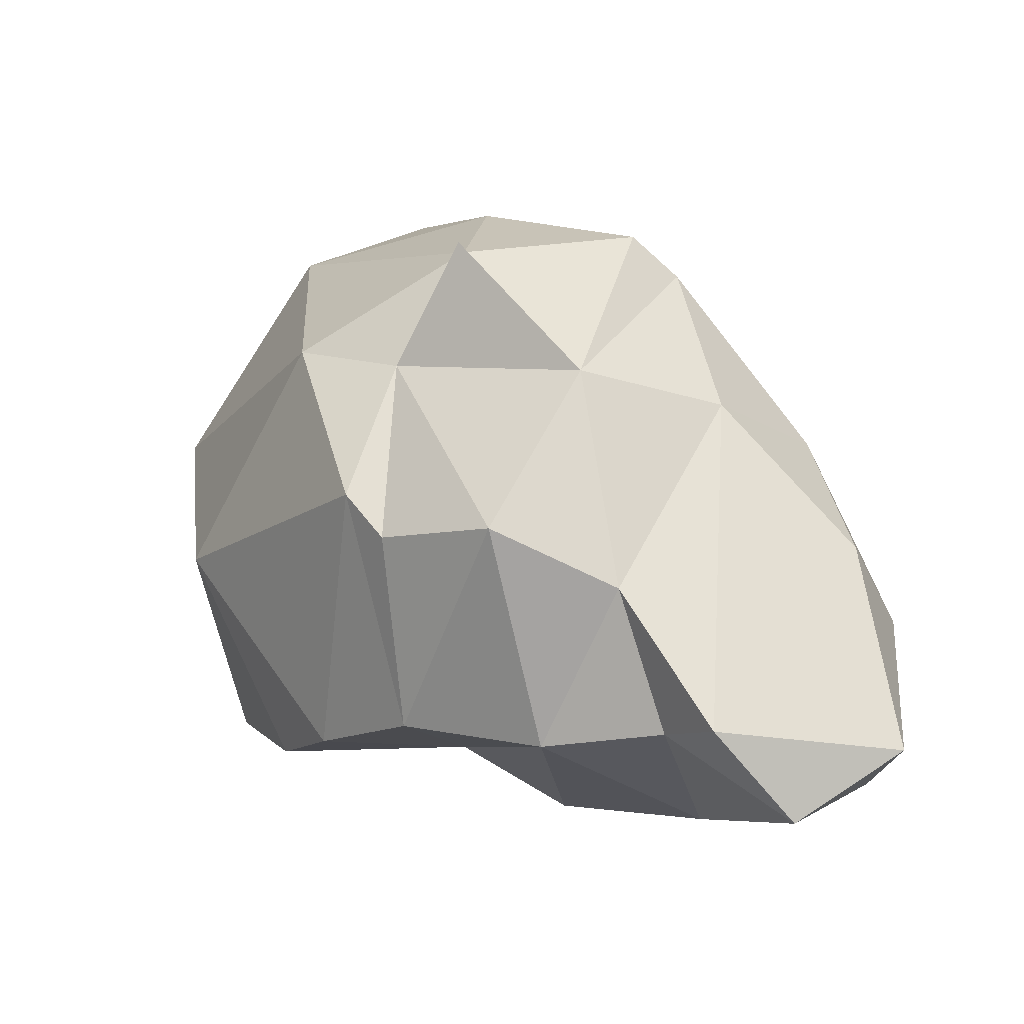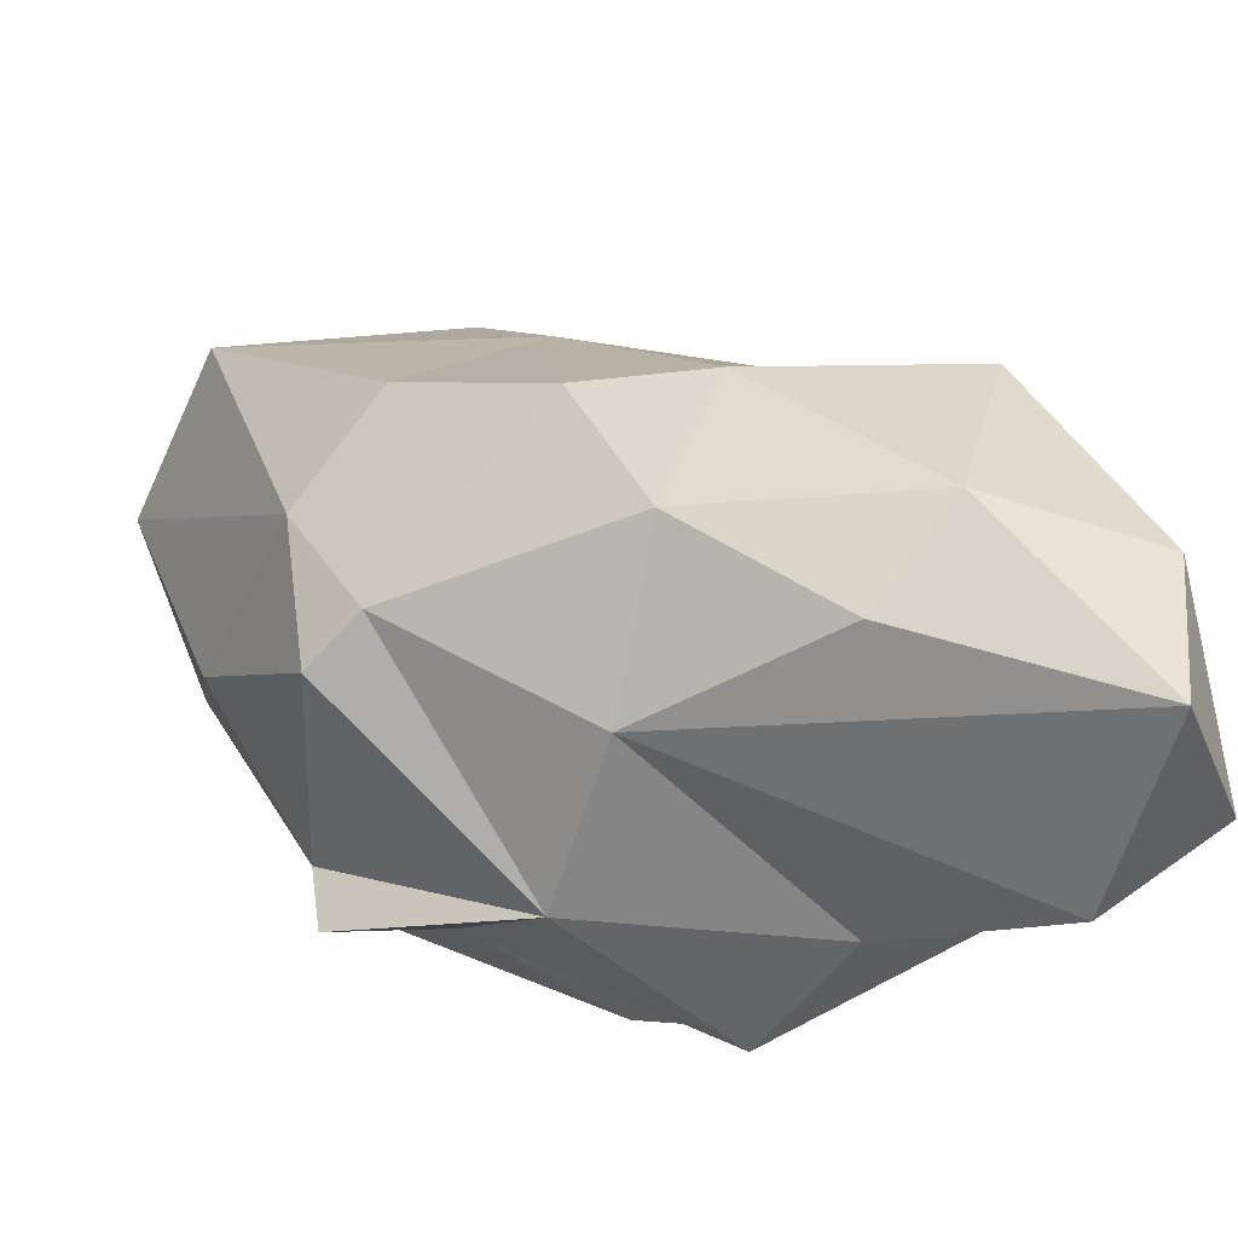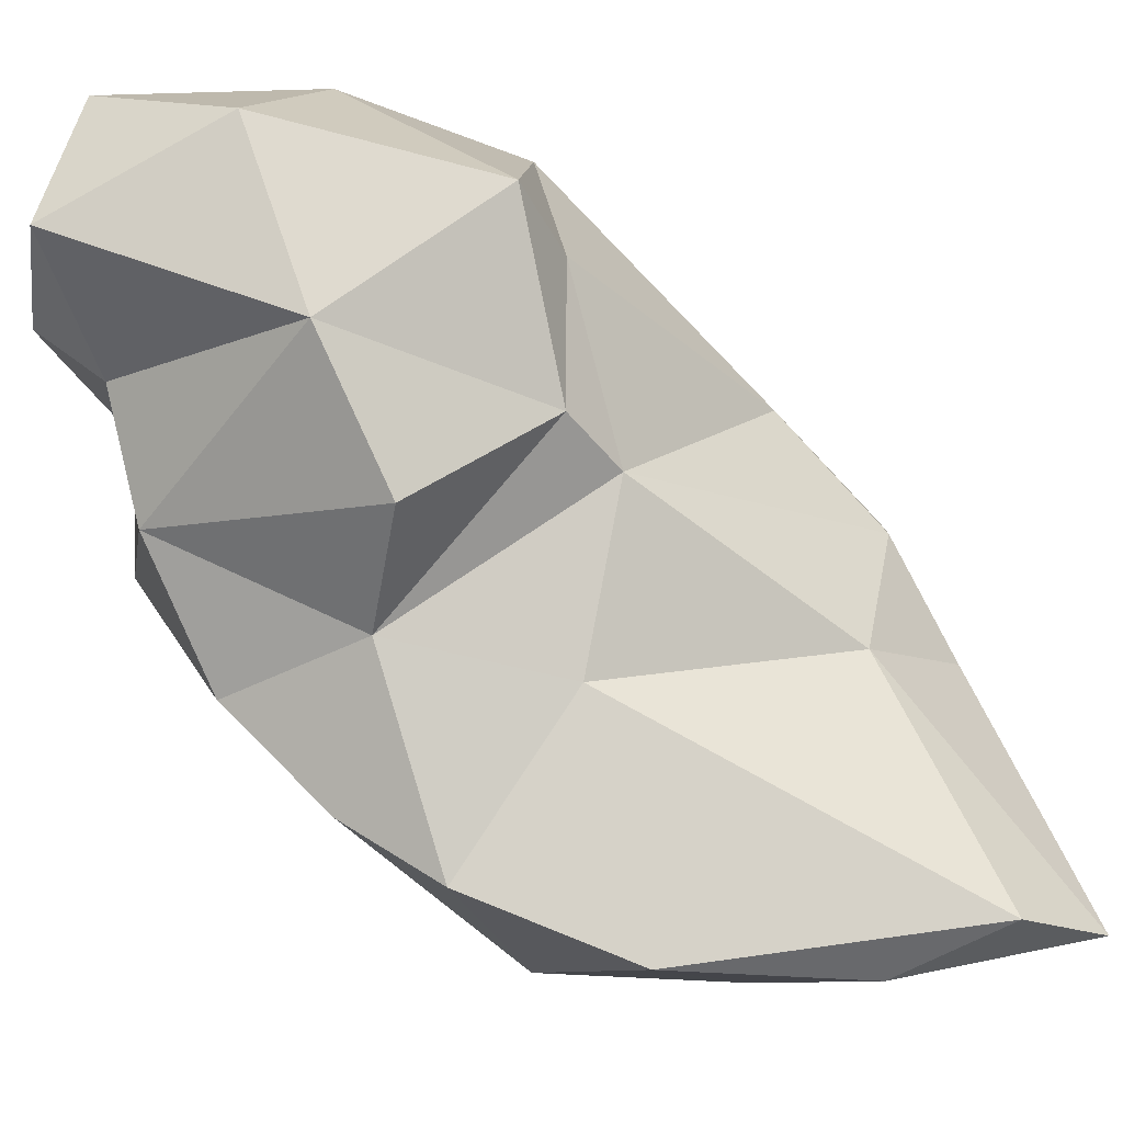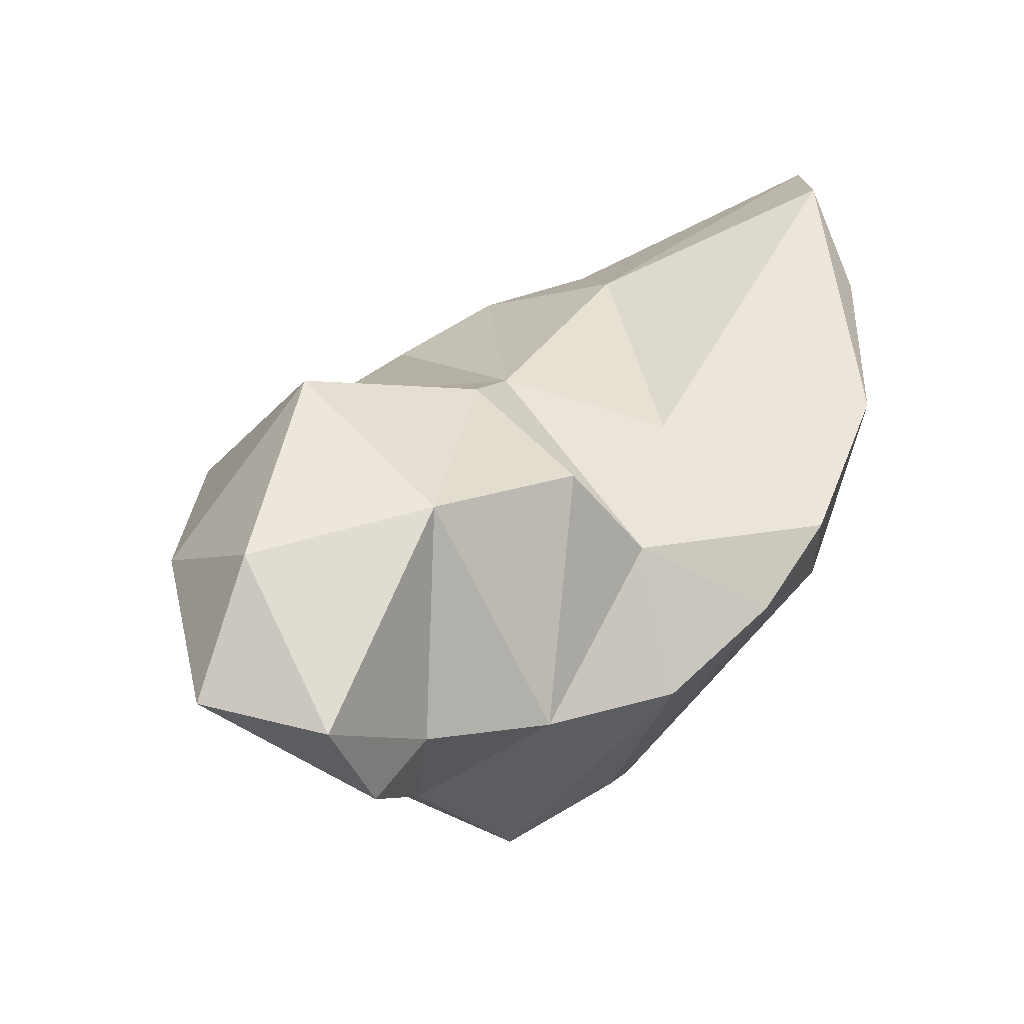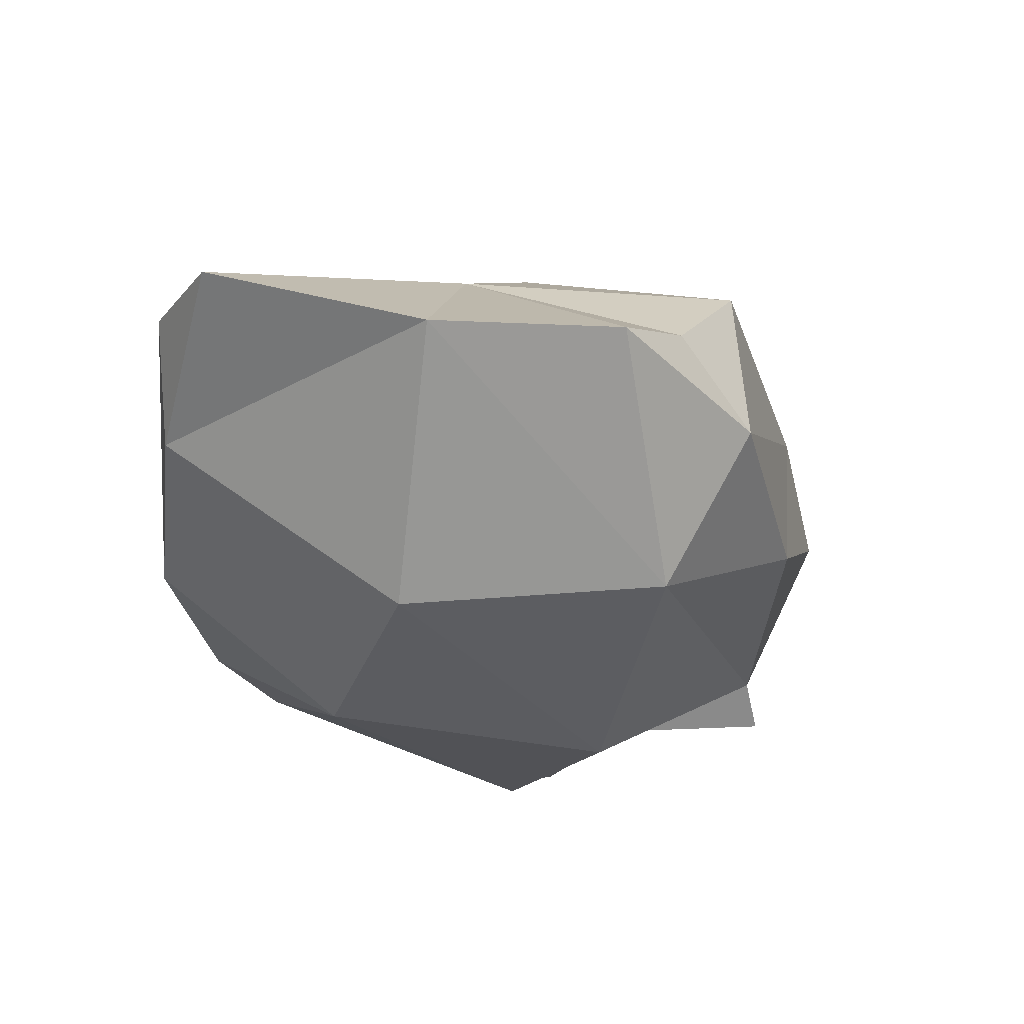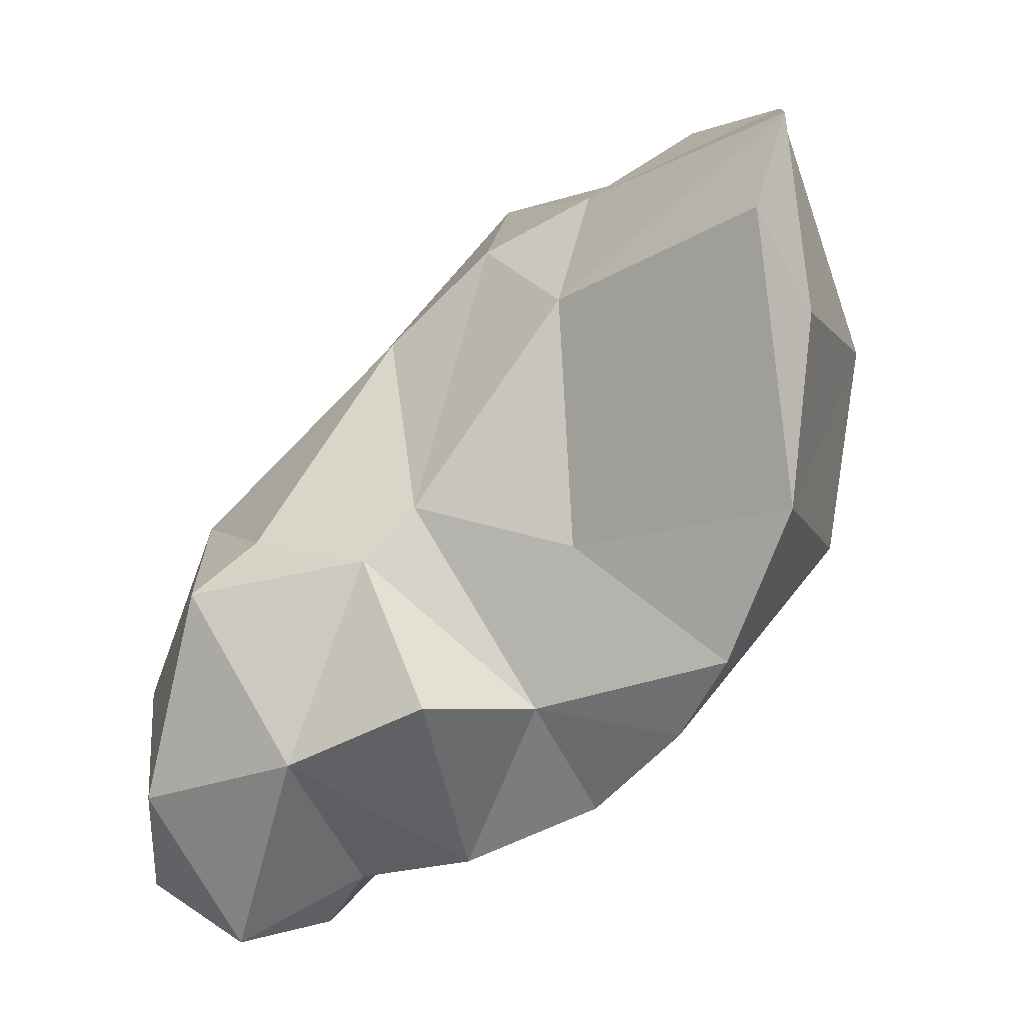
<metadata>
{"format":"obj","ext":"obj","renderer":"f3d","projection":"perspective","resolution":1024,"background":"white","views":[{"elev":-78.6,"azim":-76.8,"up":"+Y"},{"elev":59.0,"azim":-24.2,"up":"+Z"},{"elev":-10.6,"azim":85.9,"up":"+Z"},{"elev":-33.2,"azim":80.7,"up":"+Y"},{"elev":38.5,"azim":-144.1,"up":"+Y"},{"elev":10.5,"azim":109.9,"up":"+Y"}]}
</metadata>
<code>
o triangles123
v 246.9 113.2 36.62
v 241.7 111.2 36.79
v 239.4 116 36.7
v 239.4 116 36.7
v 246.1 117.7 36.46
v 246.9 113.2 36.62
v 246.8 109.3 38.14
v 241.7 111.2 36.79
v 246.9 113.2 36.62
v 246.1 117.7 36.46
v 239.4 116 36.7
v 240 122.4 38.75
v 240 122.4 38.75
v 245.3 122.3 37.39
v 246.1 117.7 36.46
v 246.1 117.7 36.46
v 245.3 122.3 37.39
v 247 120.2 37.59
v 241.7 111.2 36.79
v 246.2 107.2 39.5
v 239.9 105.6 41.76
v 246.2 107.2 39.5
v 241.7 111.2 36.79
v 246.8 109.3 38.14
v 239.4 116 36.7
v 241.7 111.2 36.79
v 236.8 109.4 41.13
v 239.9 105.6 41.76
v 236.8 109.4 41.13
v 241.7 111.2 36.79
v 235.1 115.6 41.19
v 239.4 116 36.7
v 236.8 109.4 41.13
v 235.1 115.6 41.19
v 240 122.4 38.75
v 239.4 116 36.7
v 246.2 107.2 39.5
v 245.6 104.9 41.82
v 239.9 105.6 41.76
v 237 121.7 41.93
v 240 122.4 38.75
v 235.1 115.6 41.19
v 237.5 107.9 43.49
v 236.8 109.4 41.13
v 239.9 105.6 41.76
v 241 104.7 42.44
v 239.9 105.6 41.76
v 245.6 104.9 41.82
v 237.5 107.9 43.49
v 235.2 109.1 45.71
v 236.8 109.4 41.13
v 235.1 115.6 41.19
v 236.8 109.4 41.13
v 235.2 109.1 45.71
v 237 121.7 41.93
v 235.1 115.6 41.19
v 235 118.1 44.41
v 235 118.1 44.41
v 236.9 120.2 44.17
v 237 121.7 41.93
v 237.5 107.9 43.49
v 234.9 107.8 45.68
v 235.2 109.1 45.71
v 235.1 115.6 41.19
v 235.2 109.1 45.71
v 234.8 113.1 46.37
v 234.8 113.1 46.37
v 235 118.1 44.41
v 235.1 115.6 41.19
v 235.2 109.1 45.71
v 235.9 110.4 49.94
v 234.8 113.1 46.37
v 242 109.2 53.06
v 241.6 112.3 52.72
v 237.2 110.7 50.82
v 244.1 111.1 53.35
v 242 109.2 53.06
v 246.4 106.9 54.03
v 244.1 111.1 53.35
v 241.6 112.3 52.72
v 242 109.2 53.06
v 246.1 117.7 36.46
v 247 120.2 37.59
v 246.9 113.2 36.62
v 246.9 113.2 36.62
v 246.8 111.9 42.08
v 246.8 109.3 38.14
v 246.8 111.9 42.08
v 246.9 113.2 36.62
v 247 120.2 37.59
v 247 120.2 37.59
v 245.1 117.7 43.05
v 246.8 111.9 42.08
v 245.1 117.7 43.05
v 247 120.2 37.59
v 245.3 122.3 37.39
v 245.3 122.3 37.39
v 240 122.4 38.75
v 242.3 120.1 43.18
v 247.3 107.8 42.85
v 246.2 107.2 39.5
v 246.8 109.3 38.14
v 246.8 109.3 38.14
v 246.8 111.9 42.08
v 247.3 107.8 42.85
v 245.3 122.3 37.39
v 242.3 120.1 43.18
v 245.1 117.7 43.05
v 242.3 120.1 43.18
v 240 122.4 38.75
v 237 121.7 41.93
v 246.8 111.9 42.08
v 247.1 112.6 46.15
v 247.3 107.8 42.85
v 247.1 112.6 46.15
v 246.8 111.9 42.08
v 245.1 117.7 43.05
v 242.3 120.1 43.18
v 237 121.7 41.93
v 236.9 120.2 44.17
v 247.1 112.6 46.15
v 245.1 117.7 43.05
v 242.5 118.7 45.92
v 242.5 118.7 45.92
v 245.1 117.7 43.05
v 242.3 120.1 43.18
v 249.6 108.2 44.95
v 247.3 107.8 42.85
v 248.2 111.4 47.06
v 247.3 107.8 42.85
v 247.1 112.6 46.15
v 248.2 111.4 47.06
v 242.3 120.1 43.18
v 236.9 120.2 44.17
v 237.3 119.4 47.19
v 242.5 118.7 45.92
v 242.3 120.1 43.18
v 237.3 119.4 47.19
v 237.3 119.4 47.19
v 243.1 116.2 48.39
v 242.5 118.7 45.92
v 242.5 118.7 45.92
v 243.1 116.2 48.39
v 247.1 112.6 46.15
v 250.2 106.6 48.27
v 249.6 108.2 44.95
v 248.2 111.4 47.06
v 247.4 111.5 50.35
v 248.2 111.4 47.06
v 247.1 112.6 46.15
v 247.1 112.6 46.15
v 243.1 116.2 48.39
v 247.4 111.5 50.35
v 237.3 119.4 47.19
v 239.3 114.8 50.89
v 243.1 116.2 48.39
v 249.2 110.5 51.3
v 250.2 106.6 48.27
v 248.2 111.4 47.06
v 247.4 111.5 50.35
v 249.2 110.5 51.3
v 248.2 111.4 47.06
v 244.1 111.1 53.35
v 247.4 111.5 50.35
v 243.1 116.2 48.39
v 247.4 111.5 50.35
v 244.1 111.1 53.35
v 249.2 110.5 51.3
v 241.6 112.3 52.72
v 243.1 116.2 48.39
v 239.3 114.8 50.89
v 244.1 111.1 53.35
v 243.1 116.2 48.39
v 241.6 112.3 52.72
v 244.1 111.1 53.35
v 246.4 106.9 54.03
v 249.2 110.5 51.3
v 245.6 104.9 41.82
v 247.3 107.8 42.85
v 246.4 103.3 45.01
v 249.6 108.2 44.95
v 246.4 103.3 45.01
v 247.3 107.8 42.85
v 250.2 106.6 48.27
v 246.6 102.6 47.89
v 246.4 103.3 45.01
v 250.2 106.6 48.27
v 246.4 103.3 45.01
v 249.6 108.2 44.95
v 246.3 101.2 48.98
v 246.6 102.6 47.89
v 248.9 101.3 50.31
v 248.9 101.3 50.31
v 246.6 102.6 47.89
v 250.2 106.6 48.27
v 250.2 106.6 48.27
v 249.7 105.2 52.41
v 248.9 101.3 50.31
v 248.1 102.3 53.16
v 248.9 101.3 50.31
v 249.7 105.2 52.41
v 250.2 106.6 48.27
v 249.2 110.5 51.3
v 249.7 105.2 52.41
v 248.1 102.3 53.16
v 249.7 105.2 52.41
v 246.4 106.9 54.03
v 249.7 105.2 52.41
v 249.2 110.5 51.3
v 246.4 106.9 54.03
v 246.2 107.2 39.5
v 247.3 107.8 42.85
v 245.6 104.9 41.82
v 241 104.7 42.44
v 241 102.9 45.05
v 237.5 107.9 43.49
v 241 102.9 45.05
v 238.3 105.4 47.88
v 237.5 107.9 43.49
v 234.9 107.8 45.68
v 237.5 107.9 43.49
v 238.3 105.4 47.88
v 243 102.9 47.62
v 238.3 105.4 47.88
v 241 102.9 45.05
v 235.2 109.1 45.71
v 234.9 107.8 45.68
v 238.3 105.4 47.88
v 240 106.7 51.01
v 238.3 105.4 47.88
v 243 102.9 47.62
v 243 102.9 47.62
v 246.3 101.2 48.98
v 240 106.7 51.01
v 238.3 105.4 47.88
v 235.9 110.4 49.94
v 235.2 109.1 45.71
v 238.3 105.4 47.88
v 237.2 110.7 50.82
v 235.9 110.4 49.94
v 238.3 105.4 47.88
v 240 106.7 51.01
v 237.2 110.7 50.82
v 248.9 101.3 50.31
v 248.1 102.3 53.16
v 246.3 101.2 48.98
v 248.1 102.3 53.16
v 240 106.7 51.01
v 246.3 101.2 48.98
v 248.1 102.3 53.16
v 244 105.7 53.38
v 240 106.7 51.01
v 240 106.7 51.01
v 244 105.7 53.38
v 242 109.2 53.06
v 240 106.7 51.01
v 242 109.2 53.06
v 237.2 110.7 50.82
v 246.4 106.9 54.03
v 244 105.7 53.38
v 248.1 102.3 53.16
v 246.4 106.9 54.03
v 242 109.2 53.06
v 244 105.7 53.38
v 237.5 107.9 43.49
v 239.9 105.6 41.76
v 241 104.7 42.44
v 241 102.9 45.05
v 241 104.7 42.44
v 245.6 104.9 41.82
v 245.6 104.9 41.82
v 246.4 103.3 45.01
v 241 102.9 45.05
v 243 102.9 47.62
v 241 102.9 45.05
v 246.4 103.3 45.01
v 246.6 102.6 47.89
v 243 102.9 47.62
v 246.4 103.3 45.01
v 246.3 101.2 48.98
v 243 102.9 47.62
v 246.6 102.6 47.89
v 235 118.1 44.41
v 237.3 119.4 47.19
v 236.9 120.2 44.17
v 234.8 113.1 46.37
v 236.9 113.6 49.89
v 235 118.1 44.41
v 236.9 113.6 49.89
v 237.3 119.4 47.19
v 235 118.1 44.41
v 234.8 113.1 46.37
v 235.9 110.4 49.94
v 236.9 113.6 49.89
v 237.3 119.4 47.19
v 236.9 113.6 49.89
v 239.3 114.8 50.89
v 236.9 113.6 49.89
v 235.9 110.4 49.94
v 237.2 110.7 50.82
v 237.2 110.7 50.82
v 239.3 114.8 50.89
v 236.9 113.6 49.89
v 239.3 114.8 50.89
v 237.2 110.7 50.82
v 241.6 112.3 52.72
f 1 2 3
f 4 5 6
f 7 8 9
f 10 11 12
f 13 14 15
f 16 17 18
f 19 20 21
f 22 23 24
f 25 26 27
f 28 29 30
f 31 32 33
f 34 35 36
f 37 38 39
f 40 41 42
f 43 44 45
f 46 47 48
f 49 50 51
f 52 53 54
f 55 56 57
f 58 59 60
f 61 62 63
f 64 65 66
f 67 68 69
f 70 71 72
f 73 74 75
f 76 77 78
f 79 80 81
f 82 83 84
f 85 86 87
f 88 89 90
f 91 92 93
f 94 95 96
f 97 98 99
f 100 101 102
f 103 104 105
f 106 107 108
f 109 110 111
f 112 113 114
f 115 116 117
f 118 119 120
f 121 122 123
f 124 125 126
f 127 128 129
f 130 131 132
f 133 134 135
f 136 137 138
f 139 140 141
f 142 143 144
f 145 146 147
f 148 149 150
f 151 152 153
f 154 155 156
f 157 158 159
f 160 161 162
f 163 164 165
f 166 167 168
f 169 170 171
f 172 173 174
f 175 176 177
f 178 179 180
f 181 182 183
f 184 185 186
f 187 188 189
f 190 191 192
f 193 194 195
f 196 197 198
f 199 200 201
f 202 203 204
f 205 206 207
f 208 209 210
f 211 212 213
f 214 215 216
f 217 218 219
f 220 221 222
f 223 224 225
f 226 227 228
f 229 230 231
f 232 233 234
f 235 236 237
f 238 239 240
f 241 242 243
f 244 245 246
f 247 248 249
f 250 251 252
f 253 254 255
f 256 257 258
f 259 260 261
f 262 263 264
f 265 266 267
f 268 269 270
f 271 272 273
f 274 275 276
f 277 278 279
f 280 281 282
f 283 284 285
f 286 287 288
f 289 290 291
f 292 293 294
f 295 296 297
f 298 299 300
f 301 302 303
f 304 305 306

</code>
